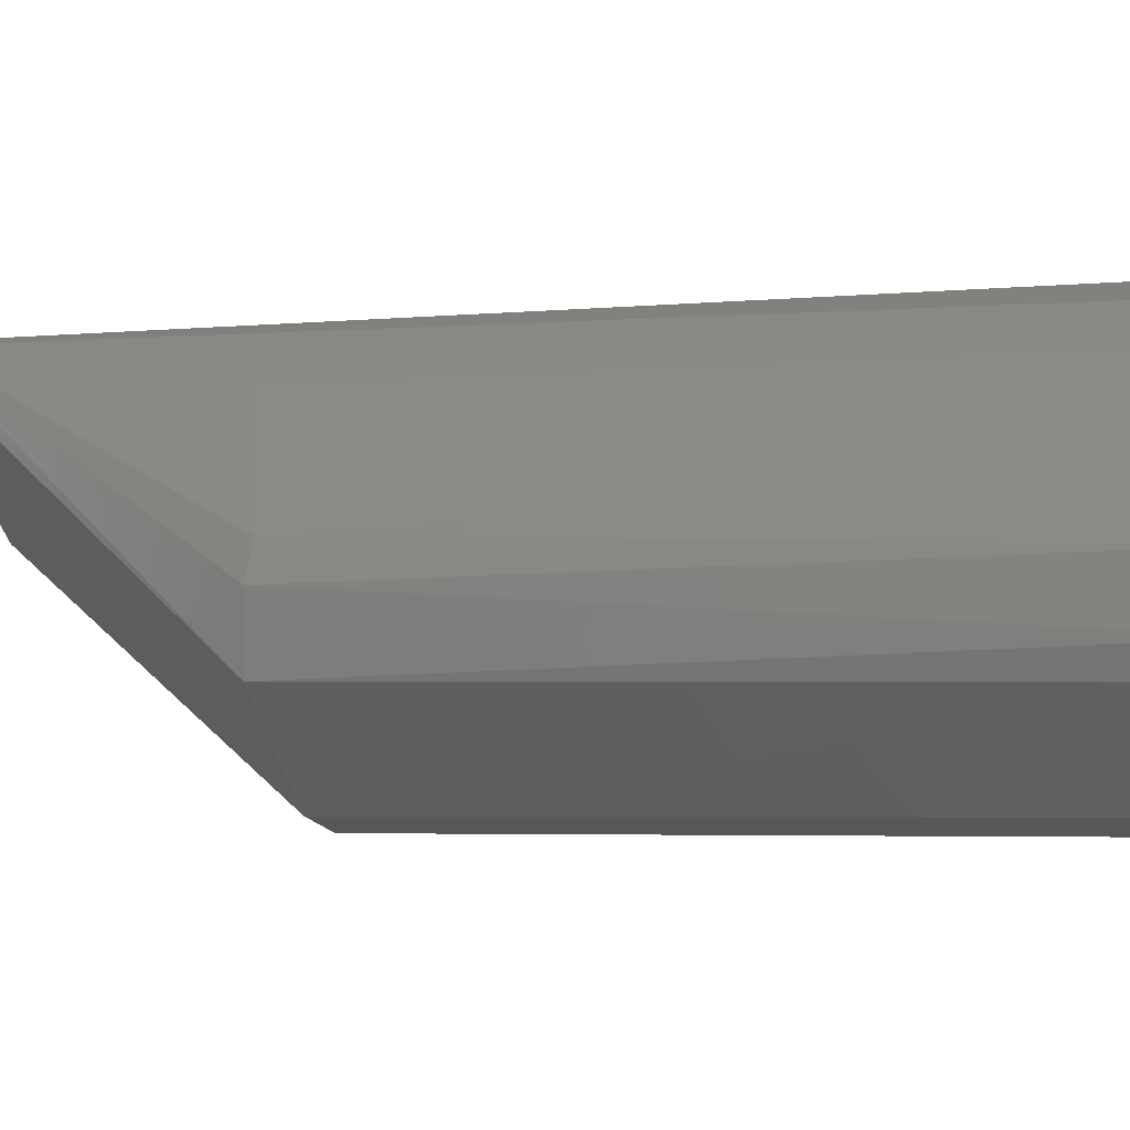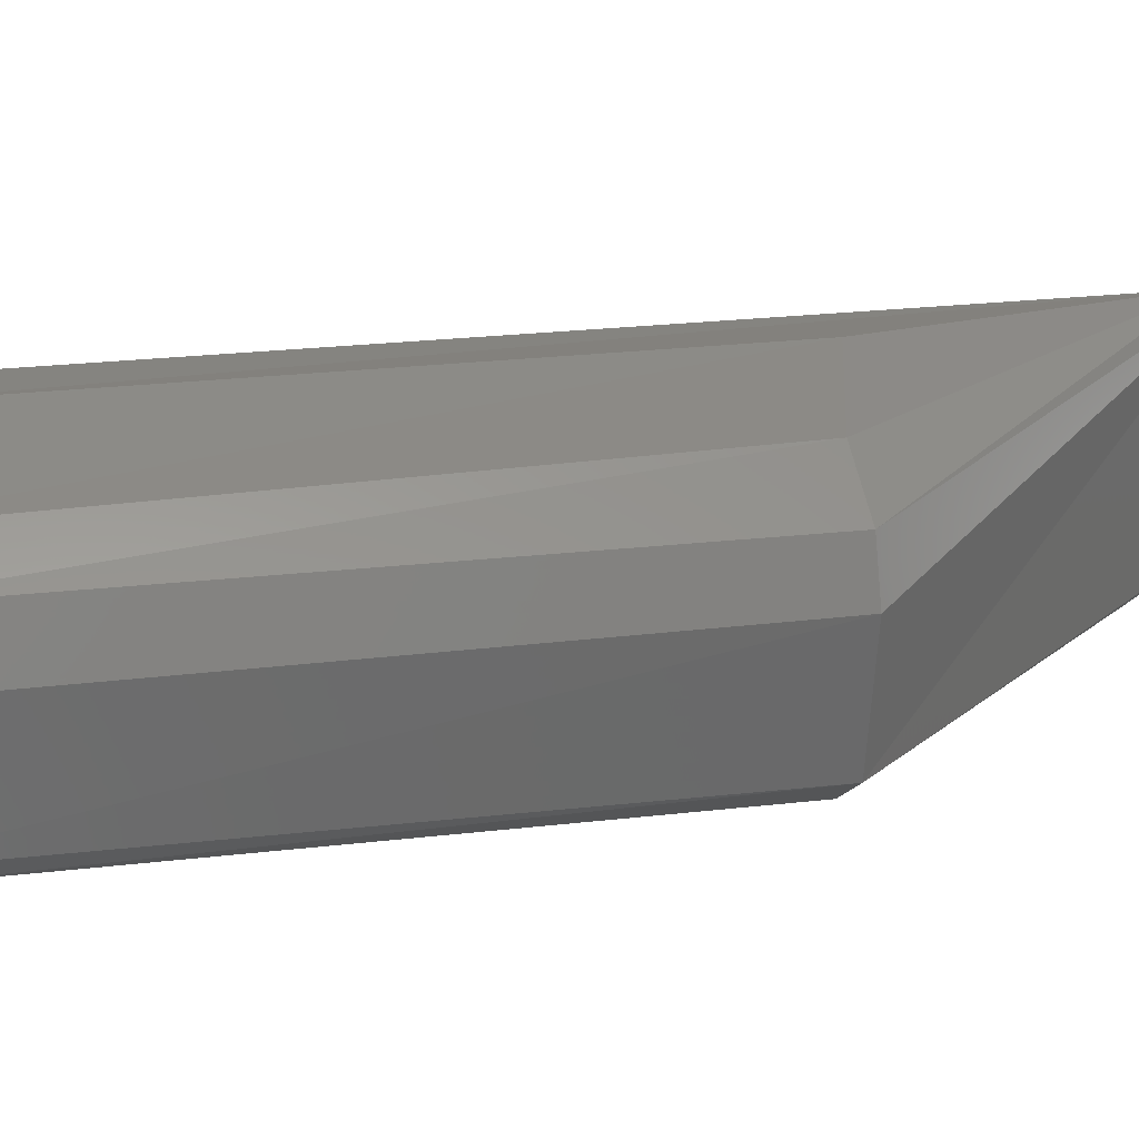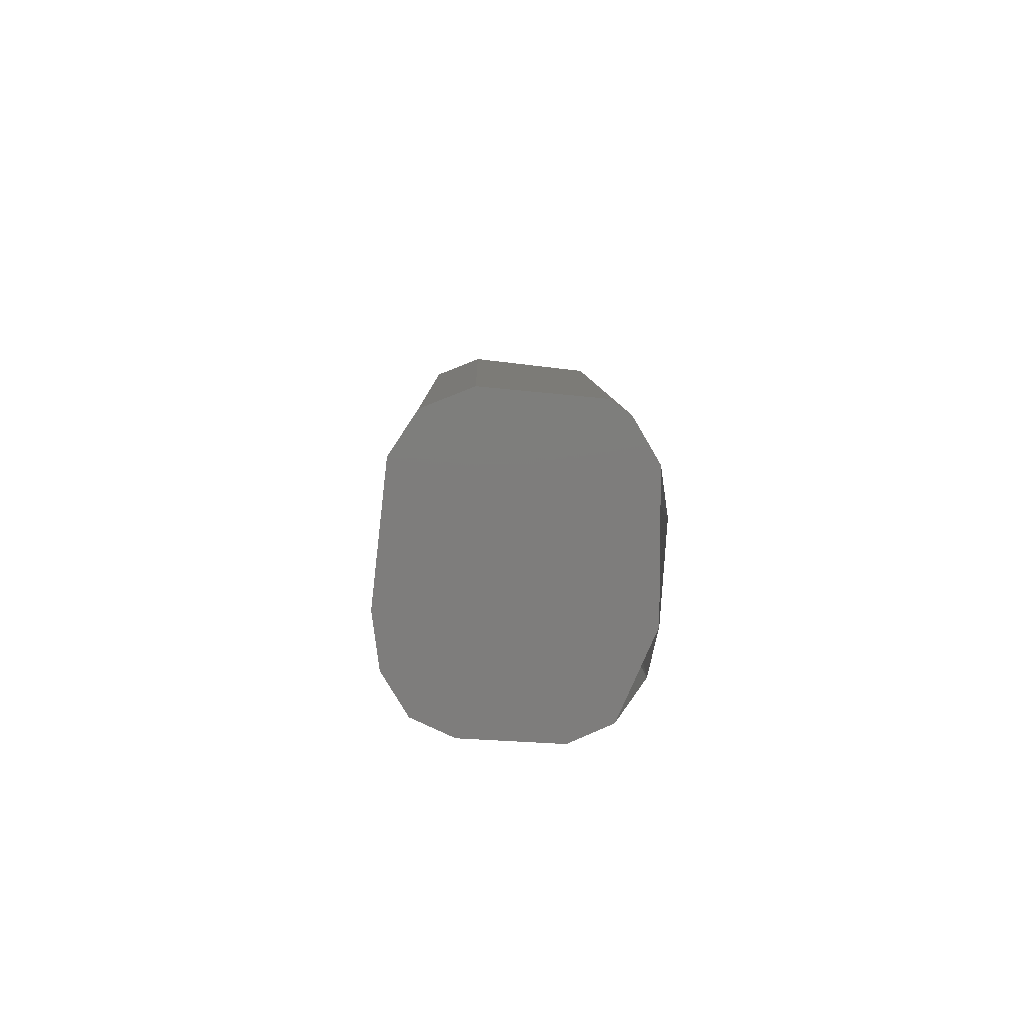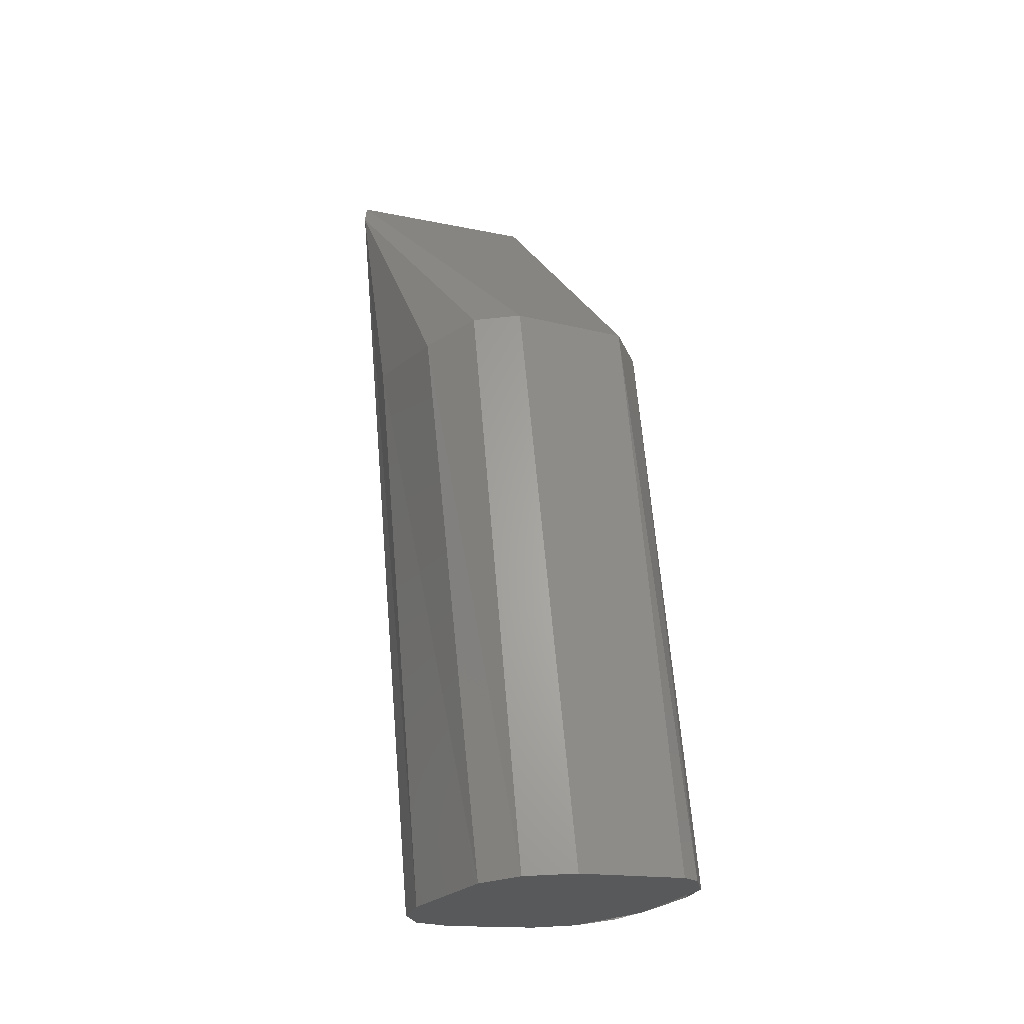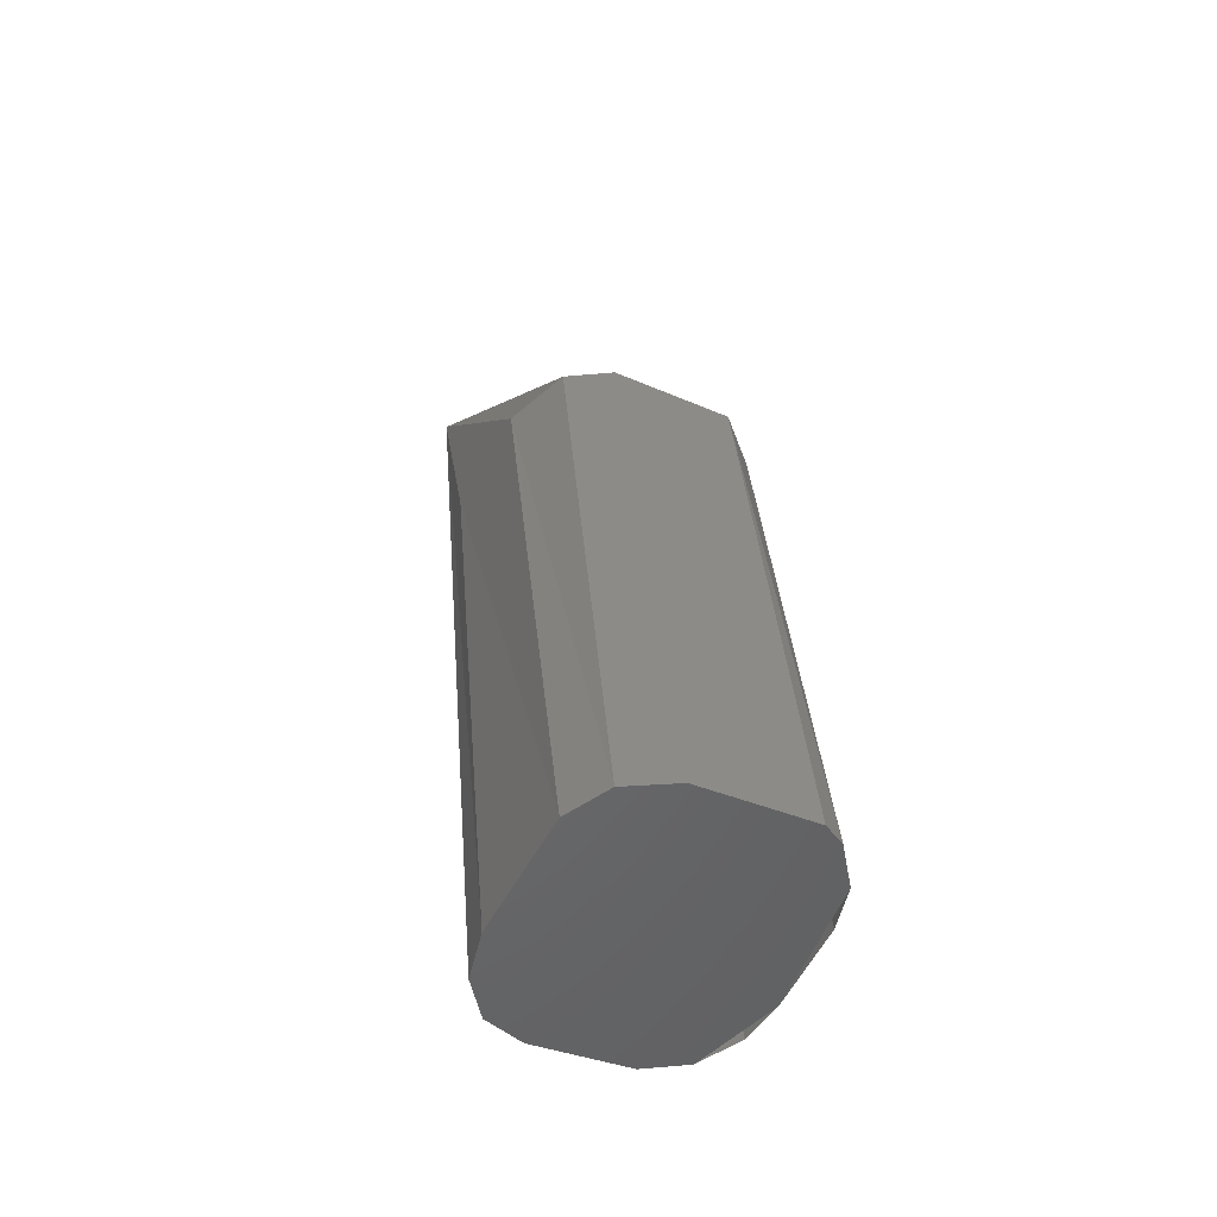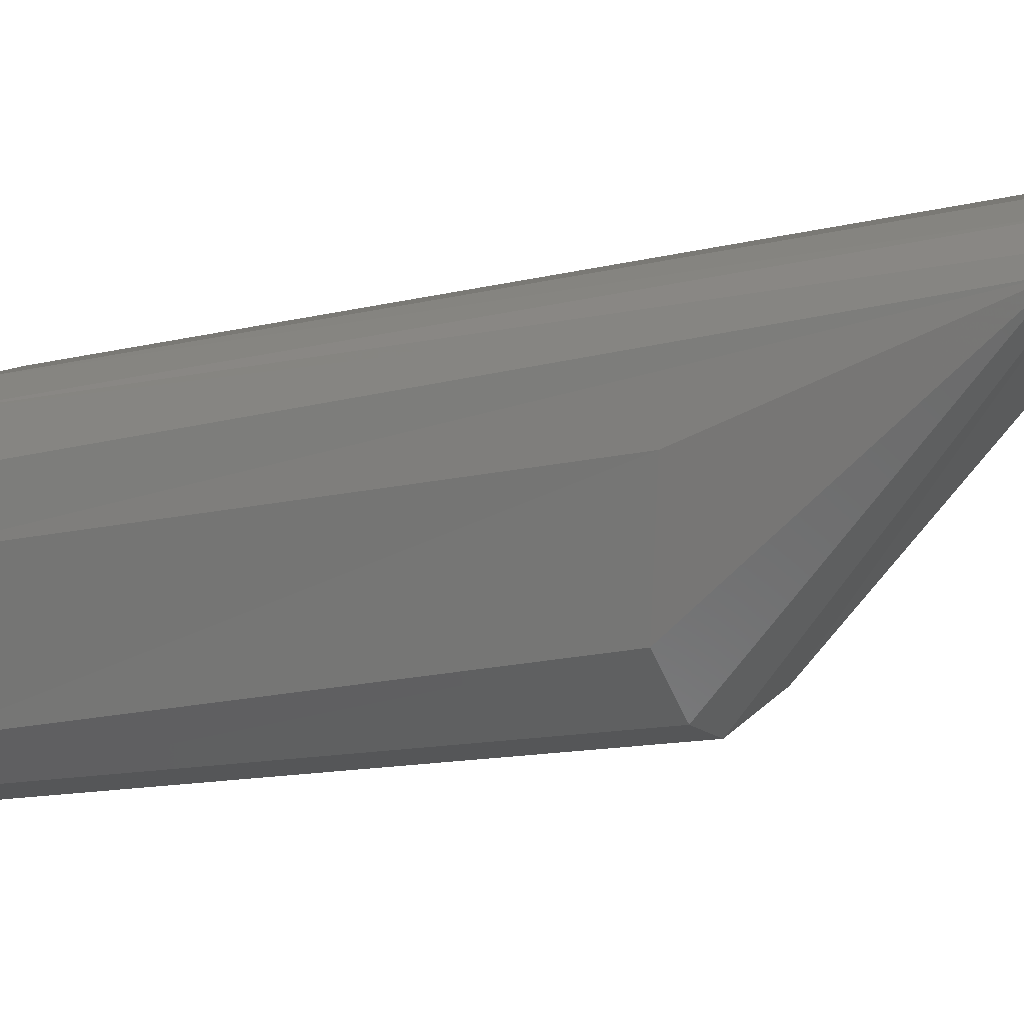
<metadata>
{"format":"stl","ext":"stl","renderer":"f3d","projection":"perspective","resolution":1024,"background":"white","views":[{"elev":-43.5,"azim":-75.3,"up":"+Z"},{"elev":-60.2,"azim":88.4,"up":"+Z"},{"elev":-71.2,"azim":176.5,"up":"+Y"},{"elev":-15.4,"azim":155.7,"up":"+Y"},{"elev":-43.8,"azim":156.7,"up":"+Y"},{"elev":11.6,"azim":116.8,"up":"+Z"}]}
</metadata>
<code>
# stl→obj: 30 verts, 54 faces
v 0.4435 0.1608 0.01565
v 0.4446 0.1625 -0.000717
v 0.4478 0.163 -0.005427
v 0.4502 0.1632 -0.006911
v 0.4632 0.1633 -0.007371
v 0.4686 0.163 -0.004847
v 0.4715 0.1625 5.3e-05
v 0.4723 0.1608 0.01565
v 0.4712 0.1602 0.02184
v 0.468 0.1597 0.02655
v 0.4632 0.1595 0.0285
v 0.452 0.1595 0.02846
v 0.4472 0.1597 0.02597
v 0.4704 0.2574 0.04401
v 0.4723 0.2292 0.03013
v 0.4719 0.2285 0.01554
v 0.4685 0.2301 0.009126
v 0.4634 0.2307 0.006841
v 0.4495 0.2305 0.007585
v 0.452 0.2609 0.04984
v 0.4673 0.2611 0.04848
v 0.4464 0.26 0.04615
v 0.4454 0.2574 0.04401
v 0.4435 0.2292 0.03013
v 0.4439 0.2285 0.01553
v 0.4632 0.2609 0.04987
v 0.4443 0.1603 0.021
v 0.4451 0.2293 0.0122
v 0.4694 0.26 0.04615
v 0.4435 0.162 0.004533
f 1 2 3
f 1 3 4
f 1 4 5
f 1 5 6
f 1 6 7
f 1 7 8
f 1 8 9
f 1 9 10
f 1 10 11
f 1 11 12
f 1 12 13
f 14 9 8
f 14 8 15
f 16 17 14
f 16 14 15
f 16 7 6
f 16 6 17
f 18 5 4
f 18 4 19
f 6 5 18
f 6 18 17
f 12 20 13
f 10 21 11
f 22 23 13
f 22 13 20
f 22 20 21
f 22 19 23
f 24 23 25
f 7 16 15
f 7 15 8
f 26 21 20
f 26 20 12
f 26 12 11
f 26 11 21
f 27 23 24
f 27 24 1
f 27 13 23
f 28 2 25
f 28 25 23
f 28 23 19
f 3 2 28
f 3 28 19
f 3 19 4
f 29 14 17
f 29 17 18
f 29 18 19
f 29 19 22
f 29 22 21
f 29 21 10
f 10 9 14
f 10 14 29
f 30 1 24
f 30 24 25
f 30 25 2

</code>
